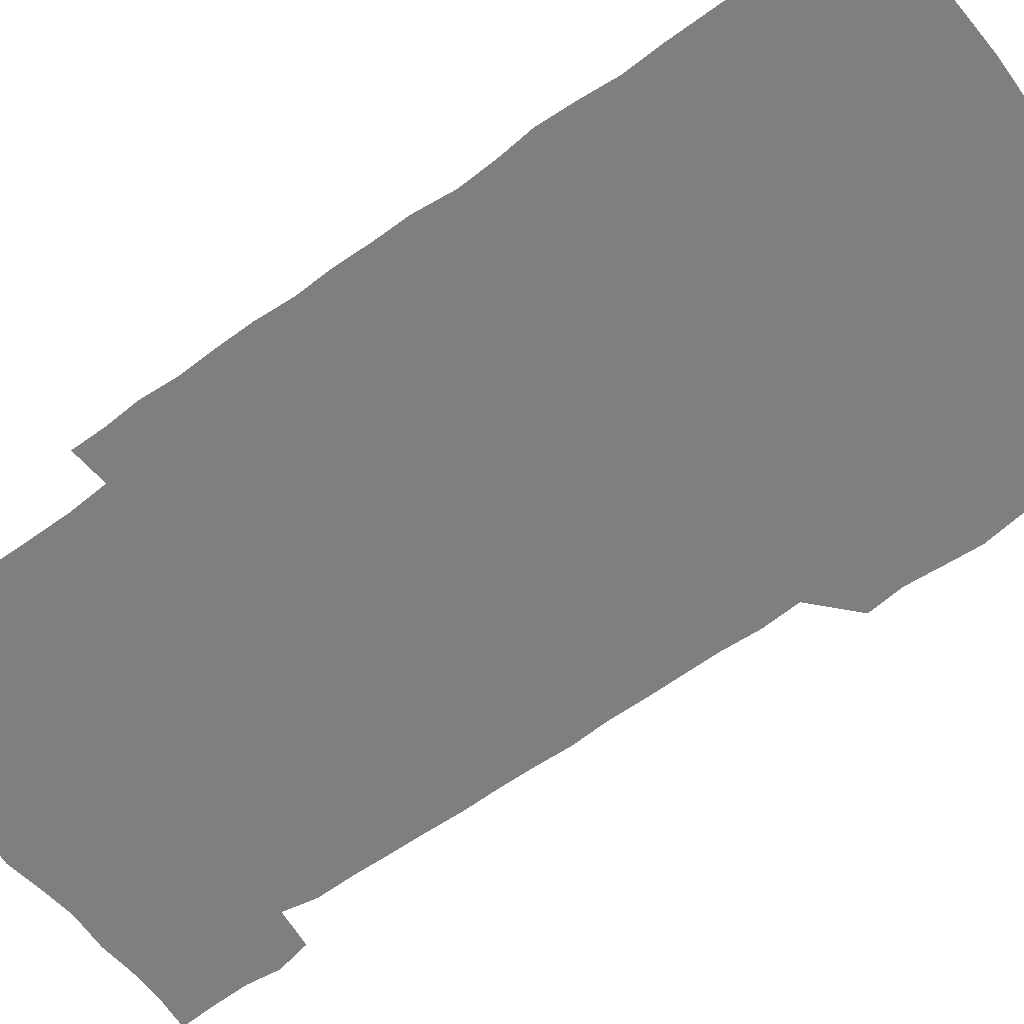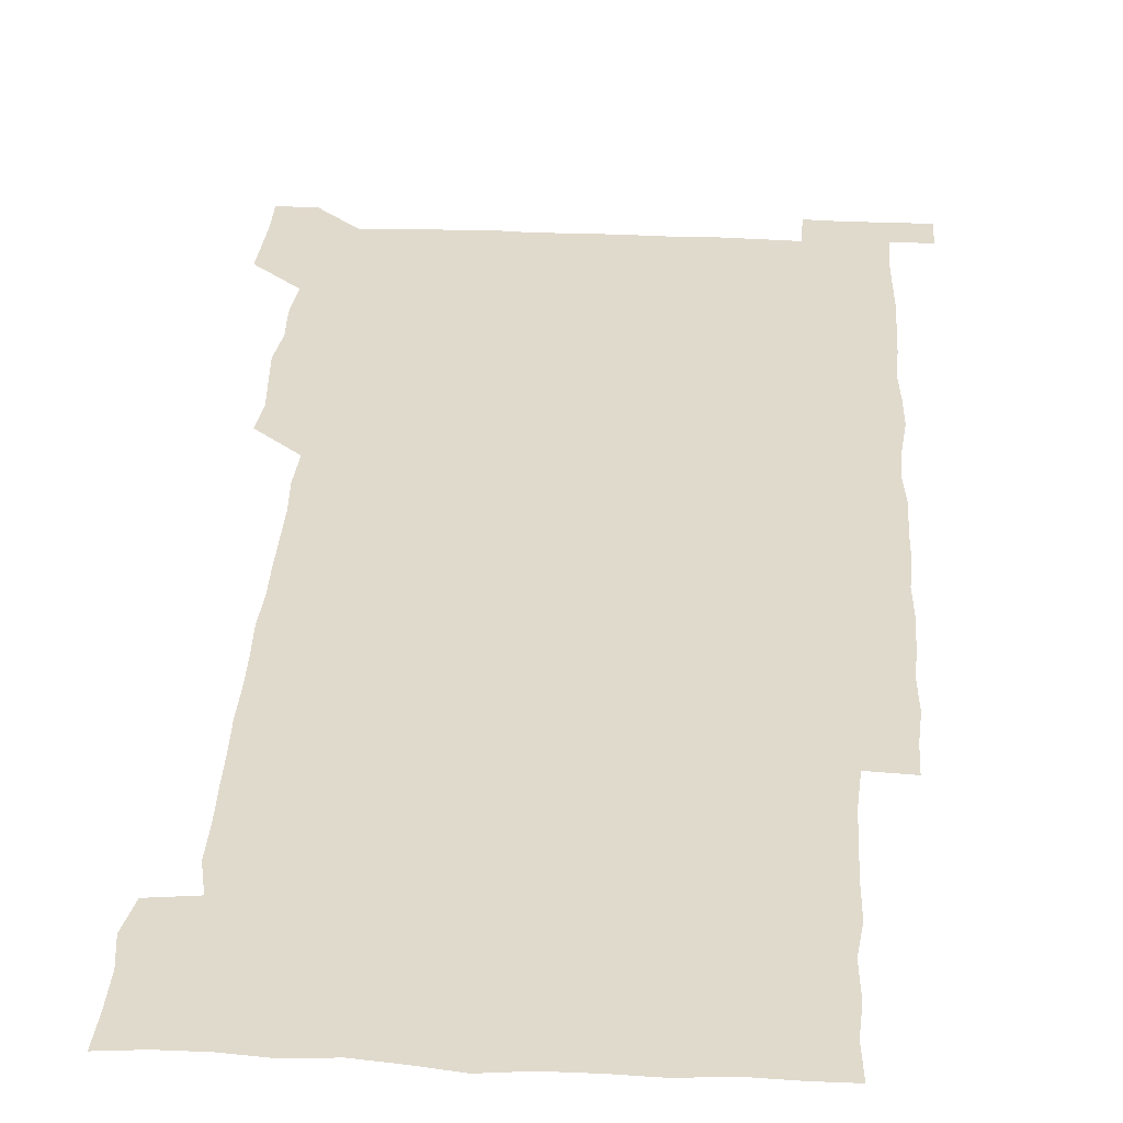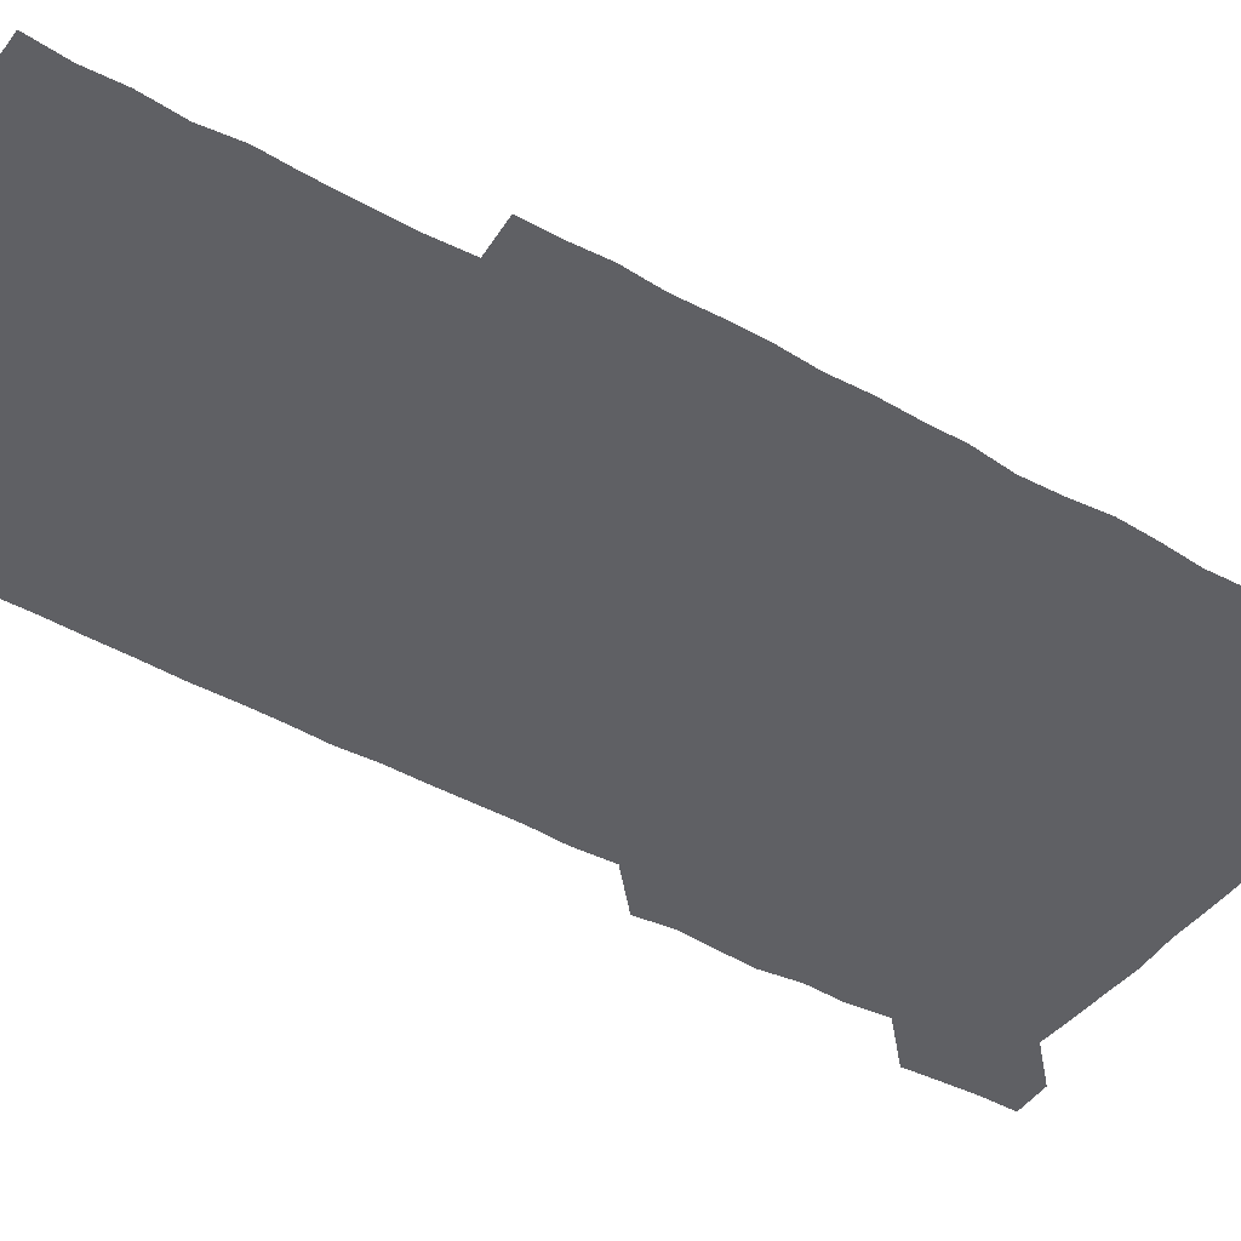
<metadata>
{"format":"obj","ext":"obj","renderer":"f3d","projection":"perspective","resolution":1024,"background":"white","views":[{"elev":-59.8,"azim":126.8,"up":"+Z"},{"elev":33.0,"azim":3.5,"up":"+Z"},{"elev":-43.9,"azim":56.4,"up":"+Z"}]}
</metadata>
<code>
v 448.9 557.7 0
v 449.8 571.3 0
v 450.5 585.8 0
v 450.4 600.6 0
v 464.5 165.1 0
v 465.4 179.2 0
v 465.7 194.8 0
v 464 208.3 0
v 467 222.4 0
v 463.7 451.2 0
v 465.3 465.8 0
v 464.3 480.6 0
v 463.4 495.1 0
v 465.5 510.2 0
v 464.8 525.6 0
v 466.4 541.5 0
v 466 556.5 0
v 466.5 570.9 0
v 466.3 585.4 0
v 465.5 600.1 0
v 478.8 166.5 0
v 481.4 181.6 0
v 483.4 196.6 0
v 480.6 209.7 0
v 483 224.4 0
v 480.3 238.2 0
v 480.6 253.7 0
v 480.2 268.9 0
v 480 284.4 0
v 479.6 299.4 0
v 479.8 314.6 0
v 479.7 329.7 0
v 479.1 344.4 0
v 480 359.3 0
v 479.9 374.5 0
v 480 389.8 0
v 480.2 405.2 0
v 479.3 420.5 0
v 480.3 436.2 0
v 479.9 451.1 0
v 481.4 466 0
v 479.7 481 0
v 481.4 496.1 0
v 481.4 510.9 0
v 480.2 525.8 0
v 482.2 540.8 0
v 481.3 556.1 0
v 481 570.8 0
v 481.3 585 0
v 494 166.6 0
v 496.3 181.9 0
v 495.8 195.7 0
v 496 210.2 0
v 497.4 226 0
v 495.2 239.9 0
v 497.1 256 0
v 496.5 270.8 0
v 497 286.2 0
v 497.1 301.2 0
v 496.5 315.9 0
v 496.3 330.9 0
v 496.5 346 0
v 496.1 360.8 0
v 496.6 376.1 0
v 496.7 391 0
v 496.2 405.9 0
v 496.5 421.1 0
v 496.3 436.1 0
v 495.8 451.1 0
v 496.5 466.1 0
v 496.8 481.2 0
v 496.2 496.1 0
v 496.9 511 0
v 496.5 526 0
v 496.7 540.8 0
v 497.5 555.2 0
v 496.3 570.6 0
v 495.6 585.9 0
v 508.4 165.3 0
v 510.6 181.1 0
v 509.8 195.1 0
v 513.2 213.2 0
v 512.6 227.1 0
v 511.9 241.6 0
v 511.5 256.1 0
v 511.6 271.3 0
v 512.4 286.9 0
v 511.3 301.1 0
v 511.3 316.1 0
v 511.7 331.4 0
v 510.6 345.9 0
v 511.2 361 0
v 512.4 376.8 0
v 511.8 391.3 0
v 511.6 406.1 0
v 511.1 421 0
v 511.8 436.2 0
v 511.9 451.2 0
v 511.6 466.1 0
v 511.9 481.1 0
v 511.5 496.1 0
v 511.3 511 0
v 511.4 525.9 0
v 511.4 540.8 0
v 511.7 555.4 0
v 511.5 570.1 0
v 510.4 586.4 0
v 525 166.5 0
v 525.8 181.2 0
v 526.8 197.6 0
v 527.3 213.1 0
v 526.4 226.3 0
v 527.8 242.6 0
v 526.3 256.3 0
v 526.6 271.5 0
v 526.6 286.5 0
v 526.5 301.3 0
v 525.8 315.8 0
v 527 331.9 0
v 527 346.7 0
v 526.1 361.2 0
v 526.3 376.2 0
v 526.7 391.4 0
v 526.5 406.1 0
v 526.7 421 0
v 525.7 435.9 0
v 526.5 451.2 0
v 526.6 466.1 0
v 526.5 481 0
v 526.6 495.9 0
v 526.4 510.9 0
v 526.2 525.8 0
v 527 540.4 0
v 526.5 555.4 0
v 526.1 570.5 0
v 524.9 587.2 0
v 539.9 164.9 0
v 541.6 182.7 0
v 541.4 197.2 0
v 541.3 211.6 0
v 541.7 227.4 0
v 541.6 242 0
v 541.1 256.1 0
v 541.5 271.2 0
v 541.7 286.5 0
v 541.4 301.4 0
v 541.2 316.3 0
v 541.3 331.3 0
v 541.5 346.6 0
v 541.3 361.4 0
v 541.3 376.3 0
v 541.1 391 0
v 540.5 405.5 0
v 541.8 421.5 0
v 541.1 436.2 0
v 541.4 451.2 0
v 541.3 466.1 0
v 540.6 481.1 0
v 541.4 496.1 0
v 541.1 511 0
v 541.8 525.7 0
v 541.2 541.1 0
v 541.3 555.7 0
v 541.1 570.6 0
v 540.5 586.1 0
v 554.8 162.8 0
v 555.8 181.4 0
v 555.8 196 0
v 556.1 211.6 0
v 556.3 227.1 0
v 556.1 241.5 0
v 556.5 256.8 0
v 556 270.5 0
v 556.5 287.4 0
v 556.1 301.4 0
v 556.1 316.2 0
v 556.1 331.2 0
v 556.1 346.2 0
v 556.1 361.3 0
v 556.1 376.2 0
v 556.1 390.9 0
v 556.2 406.3 0
v 556.3 421.2 0
v 556.1 436.1 0
v 556.3 451.3 0
v 556.4 466.1 0
v 556 481.1 0
v 556.4 496 0
v 556.1 511 0
v 556.2 525.7 0
v 556.2 540.7 0
v 556.2 555.6 0
v 556.2 570.4 0
v 555.5 586.5 0
v 570.1 164.6 0
v 570.9 182.2 0
v 571 197.4 0
v 571.1 213 0
v 571 226.6 0
v 571 242.5 0
v 571 256.6 0
v 570.8 270.5 0
v 570.9 287.4 0
v 571.2 301.7 0
v 571 316.3 0
v 571.1 331.6 0
v 571 346.3 0
v 570.9 361.4 0
v 570.6 375.5 0
v 571.3 391.6 0
v 571.2 406.3 0
v 571.1 421 0
v 571 436.1 0
v 571 450.9 0
v 571.1 466.3 0
v 571.1 481.1 0
v 571.1 496 0
v 571.1 510.9 0
v 570.9 526 0
v 571.2 540.4 0
v 571 556.2 0
v 571.1 570.7 0
v 570.6 586.6 0
v 585.8 164.6 0
v 585.8 182.2 0
v 586.1 196 0
v 585.9 211.8 0
v 585.8 227.2 0
v 585.9 241.5 0
v 585.6 256.6 0
v 585.7 270.7 0
v 586.3 285.6 0
v 586 301.8 0
v 585.9 316.2 0
v 585.9 331.5 0
v 585.9 346.4 0
v 585.8 361.6 0
v 586 376.7 0
v 585.9 391.4 0
v 585.8 406.5 0
v 586 421.1 0
v 586 436.1 0
v 585.9 451 0
v 585.9 466.1 0
v 586 481 0
v 586 496 0
v 585.9 510.9 0
v 586 525.8 0
v 586 541 0
v 586.2 555.5 0
v 586.1 570.6 0
v 585.9 586.2 0
v 601.4 164.1 0
v 600.9 180.4 0
v 601 195.9 0
v 600.4 212.8 0
v 600.7 226.7 0
v 600.7 241.5 0
v 600.6 256.4 0
v 600.4 272.2 0
v 601.2 285.6 0
v 600.7 301.8 0
v 600.7 316.4 0
v 600.9 330.8 0
v 600.6 347 0
v 600.6 361.8 0
v 600.6 376.6 0
v 600.7 391.4 0
v 600.9 406.3 0
v 600.7 421.3 0
v 600.7 436.1 0
v 600.7 451 0
v 601 465.6 0
v 600.9 481 0
v 600.9 496 0
v 600.7 510.9 0
v 600.9 525.9 0
v 600.9 540.7 0
v 601.1 555.8 0
v 601.1 570.6 0
v 601 586.6 0
v 616.4 165.6 0
v 615.2 183.5 0
v 616.3 196 0
v 615.4 211.9 0
v 615.5 226.7 0
v 615.8 241.2 0
v 615.8 256.1 0
v 615.6 271.5 0
v 615.7 286.2 0
v 615.1 302.4 0
v 615.6 316.5 0
v 615.3 331.8 0
v 615.6 346.4 0
v 615.3 361.6 0
v 615.4 376.4 0
v 615.4 391.4 0
v 615.4 406.3 0
v 615.6 421.2 0
v 615.4 436.1 0
v 615.8 450.9 0
v 615.4 466.8 0
v 616 481.3 0
v 615.5 496 0
v 615.6 510.9 0
v 615.7 525.9 0
v 615.2 540.2 0
v 616 556 0
v 615.9 570.2 0
v 616.1 586.1 0
v 632.2 165 0
v 630.3 181.7 0
v 631 195.6 0
v 630.3 211.3 0
v 630.1 226.5 0
v 630.6 240.9 0
v 630.6 256.1 0
v 630.3 271.6 0
v 630.4 286.9 0
v 629.3 302.3 0
v 630.3 316.5 0
v 630.2 331.4 0
v 630 346.6 0
v 630.2 361.3 0
v 629.7 376.5 0
v 630.1 391.3 0
v 630.4 406.1 0
v 630.7 421 0
v 630.4 436.2 0
v 630.4 451.2 0
v 629.5 466.4 0
v 630.9 481.1 0
v 630.6 495.9 0
v 631.4 511.1 0
v 630.9 526 0
v 630.5 540.9 0
v 630.9 555.8 0
v 630.8 570.5 0
v 631.3 585.5 0
v 631.7 601.6 0
v 646.4 165 0
v 645.2 180.1 0
v 646.1 194.1 0
v 645 210 0
v 646.7 224.2 0
v 646.1 239.3 0
v 646 254.6 0
v 646 270.3 0
v 647.1 286.4 0
v 645.2 301.7 0
v 645.1 316.5 0
v 644.2 331.5 0
v 645.2 346.1 0
v 644.5 361.3 0
v 645.4 375.9 0
v 645.4 391 0
v 646 405.8 0
v 645.3 421 0
v 645.8 435.8 0
v 645.4 451.2 0
v 645.5 466.4 0
v 644.6 481.2 0
v 645.2 495.6 0
v 646.5 511.1 0
v 645.7 526.1 0
v 644.9 540.7 0
v 646.4 555.9 0
v 645.3 570.5 0
v 645.6 585.3 0
v 646.3 600.8 0
v 662.6 285.4 0
v 662.6 299.5 0
v 663.6 314 0
v 662.6 329.3 0
v 663.2 344.3 0
v 663.4 359.4 0
v 662.4 374.8 0
v 663.1 389.9 0
v 662.7 404.8 0
v 662.9 419.5 0
v 661.2 435.4 0
v 661.8 450.7 0
v 663.3 465.6 0
v 662.6 480.5 0
v 661.3 495.9 0
v 662 511.1 0
v 662 526.1 0
v 662.1 541.2 0
v 661.3 556.2 0
v 660.6 571.2 0
v 661.1 586.8 0
v 661.4 601.1 0
v 676 586.5 0
v 676.1 601 0
f 16 17 1
f 1 17 2
f 17 18 2
f 2 18 3
f 18 19 3
f 3 19 4
f 19 20 4
f 5 21 6
f 21 22 6
f 6 22 7
f 22 23 7
f 7 23 8
f 23 24 8
f 8 24 9
f 24 25 9
f 39 40 10
f 10 40 11
f 40 41 11
f 11 41 12
f 41 42 12
f 12 42 13
f 42 43 13
f 13 43 14
f 43 44 14
f 14 44 15
f 44 45 15
f 15 45 16
f 45 46 16
f 16 46 17
f 46 47 17
f 17 47 18
f 47 48 18
f 18 48 19
f 48 49 19
f 19 49 20
f 21 50 22
f 50 51 22
f 22 51 23
f 51 52 23
f 23 52 24
f 52 53 24
f 24 53 25
f 53 54 25
f 25 54 26
f 54 55 26
f 26 55 27
f 55 56 27
f 27 56 28
f 56 57 28
f 28 57 29
f 57 58 29
f 29 58 30
f 58 59 30
f 30 59 31
f 59 60 31
f 31 60 32
f 60 61 32
f 32 61 33
f 61 62 33
f 33 62 34
f 62 63 34
f 34 63 35
f 63 64 35
f 35 64 36
f 64 65 36
f 36 65 37
f 65 66 37
f 37 66 38
f 66 67 38
f 38 67 39
f 67 68 39
f 39 68 40
f 68 69 40
f 40 69 41
f 69 70 41
f 41 70 42
f 70 71 42
f 42 71 43
f 71 72 43
f 43 72 44
f 72 73 44
f 44 73 45
f 73 74 45
f 45 74 46
f 74 75 46
f 46 75 47
f 75 76 47
f 47 76 48
f 76 77 48
f 48 77 49
f 77 78 49
f 50 79 51
f 79 80 51
f 51 80 52
f 80 81 52
f 52 81 53
f 81 82 53
f 53 82 54
f 82 83 54
f 54 83 55
f 83 84 55
f 55 84 56
f 84 85 56
f 56 85 57
f 85 86 57
f 57 86 58
f 86 87 58
f 58 87 59
f 87 88 59
f 59 88 60
f 88 89 60
f 60 89 61
f 89 90 61
f 61 90 62
f 90 91 62
f 62 91 63
f 91 92 63
f 63 92 64
f 92 93 64
f 64 93 65
f 93 94 65
f 65 94 66
f 94 95 66
f 66 95 67
f 95 96 67
f 67 96 68
f 96 97 68
f 68 97 69
f 97 98 69
f 69 98 70
f 98 99 70
f 70 99 71
f 99 100 71
f 71 100 72
f 100 101 72
f 72 101 73
f 101 102 73
f 73 102 74
f 102 103 74
f 74 103 75
f 103 104 75
f 75 104 76
f 104 105 76
f 76 105 77
f 105 106 77
f 77 106 78
f 106 107 78
f 79 108 80
f 108 109 80
f 80 109 81
f 109 110 81
f 81 110 82
f 110 111 82
f 82 111 83
f 111 112 83
f 83 112 84
f 112 113 84
f 84 113 85
f 113 114 85
f 85 114 86
f 114 115 86
f 86 115 87
f 115 116 87
f 87 116 88
f 116 117 88
f 88 117 89
f 117 118 89
f 89 118 90
f 118 119 90
f 90 119 91
f 119 120 91
f 91 120 92
f 120 121 92
f 92 121 93
f 121 122 93
f 93 122 94
f 122 123 94
f 94 123 95
f 123 124 95
f 95 124 96
f 124 125 96
f 96 125 97
f 125 126 97
f 97 126 98
f 126 127 98
f 98 127 99
f 127 128 99
f 99 128 100
f 128 129 100
f 100 129 101
f 129 130 101
f 101 130 102
f 130 131 102
f 102 131 103
f 131 132 103
f 103 132 104
f 132 133 104
f 104 133 105
f 133 134 105
f 105 134 106
f 134 135 106
f 106 135 107
f 135 136 107
f 108 137 109
f 137 138 109
f 109 138 110
f 138 139 110
f 110 139 111
f 139 140 111
f 111 140 112
f 140 141 112
f 112 141 113
f 141 142 113
f 113 142 114
f 142 143 114
f 114 143 115
f 143 144 115
f 115 144 116
f 144 145 116
f 116 145 117
f 145 146 117
f 117 146 118
f 146 147 118
f 118 147 119
f 147 148 119
f 119 148 120
f 148 149 120
f 120 149 121
f 149 150 121
f 121 150 122
f 150 151 122
f 122 151 123
f 151 152 123
f 123 152 124
f 152 153 124
f 124 153 125
f 153 154 125
f 125 154 126
f 154 155 126
f 126 155 127
f 155 156 127
f 127 156 128
f 156 157 128
f 128 157 129
f 157 158 129
f 129 158 130
f 158 159 130
f 130 159 131
f 159 160 131
f 131 160 132
f 160 161 132
f 132 161 133
f 161 162 133
f 133 162 134
f 162 163 134
f 134 163 135
f 163 164 135
f 135 164 136
f 164 165 136
f 137 166 138
f 166 167 138
f 138 167 139
f 167 168 139
f 139 168 140
f 168 169 140
f 140 169 141
f 169 170 141
f 141 170 142
f 170 171 142
f 142 171 143
f 171 172 143
f 143 172 144
f 172 173 144
f 144 173 145
f 173 174 145
f 145 174 146
f 174 175 146
f 146 175 147
f 175 176 147
f 147 176 148
f 176 177 148
f 148 177 149
f 177 178 149
f 149 178 150
f 178 179 150
f 150 179 151
f 179 180 151
f 151 180 152
f 180 181 152
f 152 181 153
f 181 182 153
f 153 182 154
f 182 183 154
f 154 183 155
f 183 184 155
f 155 184 156
f 184 185 156
f 156 185 157
f 185 186 157
f 157 186 158
f 186 187 158
f 158 187 159
f 187 188 159
f 159 188 160
f 188 189 160
f 160 189 161
f 189 190 161
f 161 190 162
f 190 191 162
f 162 191 163
f 191 192 163
f 163 192 164
f 192 193 164
f 164 193 165
f 193 194 165
f 166 195 167
f 195 196 167
f 167 196 168
f 196 197 168
f 168 197 169
f 197 198 169
f 169 198 170
f 198 199 170
f 170 199 171
f 199 200 171
f 171 200 172
f 200 201 172
f 172 201 173
f 201 202 173
f 173 202 174
f 202 203 174
f 174 203 175
f 203 204 175
f 175 204 176
f 204 205 176
f 176 205 177
f 205 206 177
f 177 206 178
f 206 207 178
f 178 207 179
f 207 208 179
f 179 208 180
f 208 209 180
f 180 209 181
f 209 210 181
f 181 210 182
f 210 211 182
f 182 211 183
f 211 212 183
f 183 212 184
f 212 213 184
f 184 213 185
f 213 214 185
f 185 214 186
f 214 215 186
f 186 215 187
f 215 216 187
f 187 216 188
f 216 217 188
f 188 217 189
f 217 218 189
f 189 218 190
f 218 219 190
f 190 219 191
f 219 220 191
f 191 220 192
f 220 221 192
f 192 221 193
f 221 222 193
f 193 222 194
f 222 223 194
f 195 224 196
f 224 225 196
f 196 225 197
f 225 226 197
f 197 226 198
f 226 227 198
f 198 227 199
f 227 228 199
f 199 228 200
f 228 229 200
f 200 229 201
f 229 230 201
f 201 230 202
f 230 231 202
f 202 231 203
f 231 232 203
f 203 232 204
f 232 233 204
f 204 233 205
f 233 234 205
f 205 234 206
f 234 235 206
f 206 235 207
f 235 236 207
f 207 236 208
f 236 237 208
f 208 237 209
f 237 238 209
f 209 238 210
f 238 239 210
f 210 239 211
f 239 240 211
f 211 240 212
f 240 241 212
f 212 241 213
f 241 242 213
f 213 242 214
f 242 243 214
f 214 243 215
f 243 244 215
f 215 244 216
f 244 245 216
f 216 245 217
f 245 246 217
f 217 246 218
f 246 247 218
f 218 247 219
f 247 248 219
f 219 248 220
f 248 249 220
f 220 249 221
f 249 250 221
f 221 250 222
f 250 251 222
f 222 251 223
f 251 252 223
f 224 253 225
f 253 254 225
f 225 254 226
f 254 255 226
f 226 255 227
f 255 256 227
f 227 256 228
f 256 257 228
f 228 257 229
f 257 258 229
f 229 258 230
f 258 259 230
f 230 259 231
f 259 260 231
f 231 260 232
f 260 261 232
f 232 261 233
f 261 262 233
f 233 262 234
f 262 263 234
f 234 263 235
f 263 264 235
f 235 264 236
f 264 265 236
f 236 265 237
f 265 266 237
f 237 266 238
f 266 267 238
f 238 267 239
f 267 268 239
f 239 268 240
f 268 269 240
f 240 269 241
f 269 270 241
f 241 270 242
f 270 271 242
f 242 271 243
f 271 272 243
f 243 272 244
f 272 273 244
f 244 273 245
f 273 274 245
f 245 274 246
f 274 275 246
f 246 275 247
f 275 276 247
f 247 276 248
f 276 277 248
f 248 277 249
f 277 278 249
f 249 278 250
f 278 279 250
f 250 279 251
f 279 280 251
f 251 280 252
f 280 281 252
f 253 282 254
f 282 283 254
f 254 283 255
f 283 284 255
f 255 284 256
f 284 285 256
f 256 285 257
f 285 286 257
f 257 286 258
f 286 287 258
f 258 287 259
f 287 288 259
f 259 288 260
f 288 289 260
f 260 289 261
f 289 290 261
f 261 290 262
f 290 291 262
f 262 291 263
f 291 292 263
f 263 292 264
f 292 293 264
f 264 293 265
f 293 294 265
f 265 294 266
f 294 295 266
f 266 295 267
f 295 296 267
f 267 296 268
f 296 297 268
f 268 297 269
f 297 298 269
f 269 298 270
f 298 299 270
f 270 299 271
f 299 300 271
f 271 300 272
f 300 301 272
f 272 301 273
f 301 302 273
f 273 302 274
f 302 303 274
f 274 303 275
f 303 304 275
f 275 304 276
f 304 305 276
f 276 305 277
f 305 306 277
f 277 306 278
f 306 307 278
f 278 307 279
f 307 308 279
f 279 308 280
f 308 309 280
f 280 309 281
f 309 310 281
f 282 311 283
f 311 312 283
f 283 312 284
f 312 313 284
f 284 313 285
f 313 314 285
f 285 314 286
f 314 315 286
f 286 315 287
f 315 316 287
f 287 316 288
f 316 317 288
f 288 317 289
f 317 318 289
f 289 318 290
f 318 319 290
f 290 319 291
f 319 320 291
f 291 320 292
f 320 321 292
f 292 321 293
f 321 322 293
f 293 322 294
f 322 323 294
f 294 323 295
f 323 324 295
f 295 324 296
f 324 325 296
f 296 325 297
f 325 326 297
f 297 326 298
f 326 327 298
f 298 327 299
f 327 328 299
f 299 328 300
f 328 329 300
f 300 329 301
f 329 330 301
f 301 330 302
f 330 331 302
f 302 331 303
f 331 332 303
f 303 332 304
f 332 333 304
f 304 333 305
f 333 334 305
f 305 334 306
f 334 335 306
f 306 335 307
f 335 336 307
f 307 336 308
f 336 337 308
f 308 337 309
f 337 338 309
f 309 338 310
f 338 339 310
f 311 341 312
f 341 342 312
f 312 342 313
f 342 343 313
f 313 343 314
f 343 344 314
f 314 344 315
f 344 345 315
f 315 345 316
f 345 346 316
f 316 346 317
f 346 347 317
f 317 347 318
f 347 348 318
f 318 348 319
f 348 349 319
f 319 349 320
f 349 350 320
f 320 350 321
f 350 351 321
f 321 351 322
f 351 352 322
f 322 352 323
f 352 353 323
f 323 353 324
f 353 354 324
f 324 354 325
f 354 355 325
f 325 355 326
f 355 356 326
f 326 356 327
f 356 357 327
f 327 357 328
f 357 358 328
f 328 358 329
f 358 359 329
f 329 359 330
f 359 360 330
f 330 360 331
f 360 361 331
f 331 361 332
f 361 362 332
f 332 362 333
f 362 363 333
f 333 363 334
f 363 364 334
f 334 364 335
f 364 365 335
f 335 365 336
f 365 366 336
f 336 366 337
f 366 367 337
f 337 367 338
f 367 368 338
f 338 368 339
f 368 369 339
f 339 369 340
f 369 370 340
f 349 371 350
f 371 372 350
f 350 372 351
f 372 373 351
f 351 373 352
f 373 374 352
f 352 374 353
f 374 375 353
f 353 375 354
f 375 376 354
f 354 376 355
f 376 377 355
f 355 377 356
f 377 378 356
f 356 378 357
f 378 379 357
f 357 379 358
f 379 380 358
f 358 380 359
f 380 381 359
f 359 381 360
f 381 382 360
f 360 382 361
f 382 383 361
f 361 383 362
f 383 384 362
f 362 384 363
f 384 385 363
f 363 385 364
f 385 386 364
f 364 386 365
f 386 387 365
f 365 387 366
f 387 388 366
f 366 388 367
f 388 389 367
f 367 389 368
f 389 390 368
f 368 390 369
f 390 391 369
f 369 391 370
f 391 392 370
f 391 393 392
f 393 394 392

</code>
